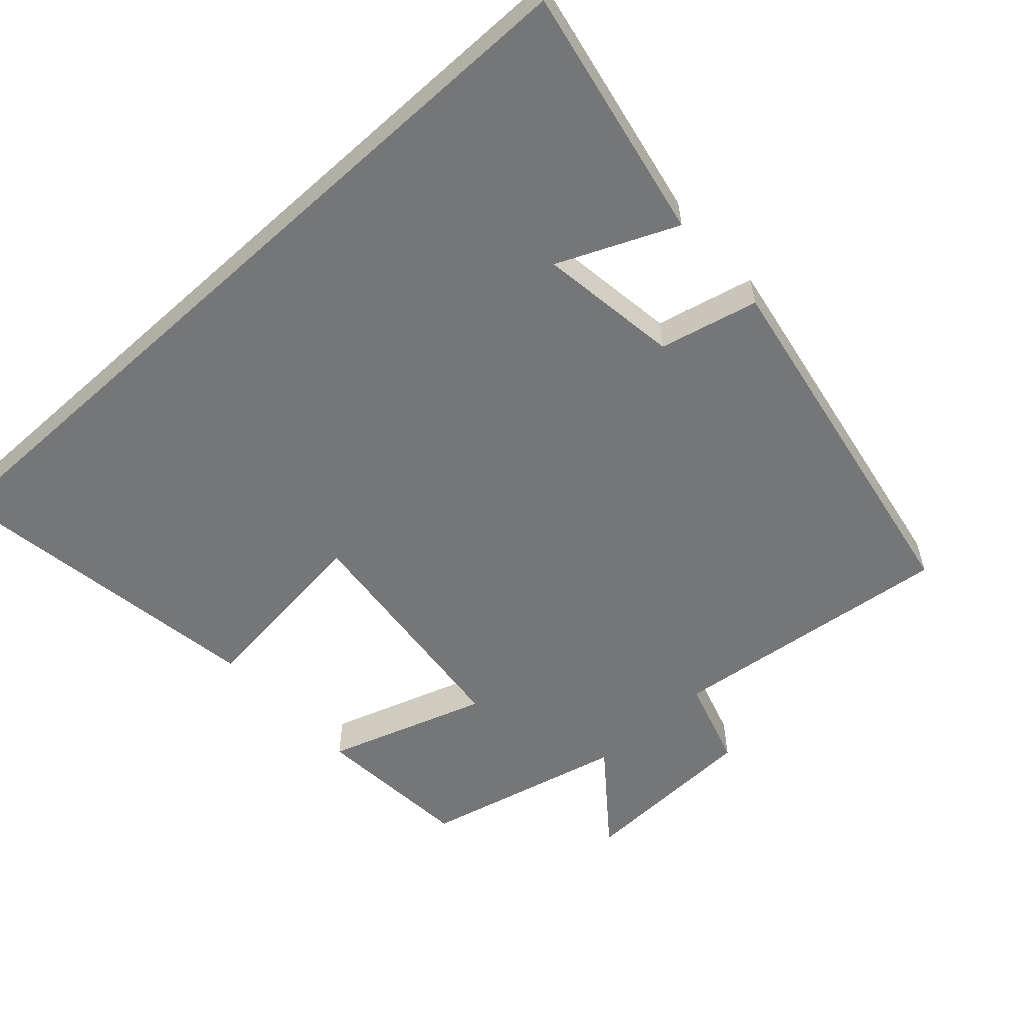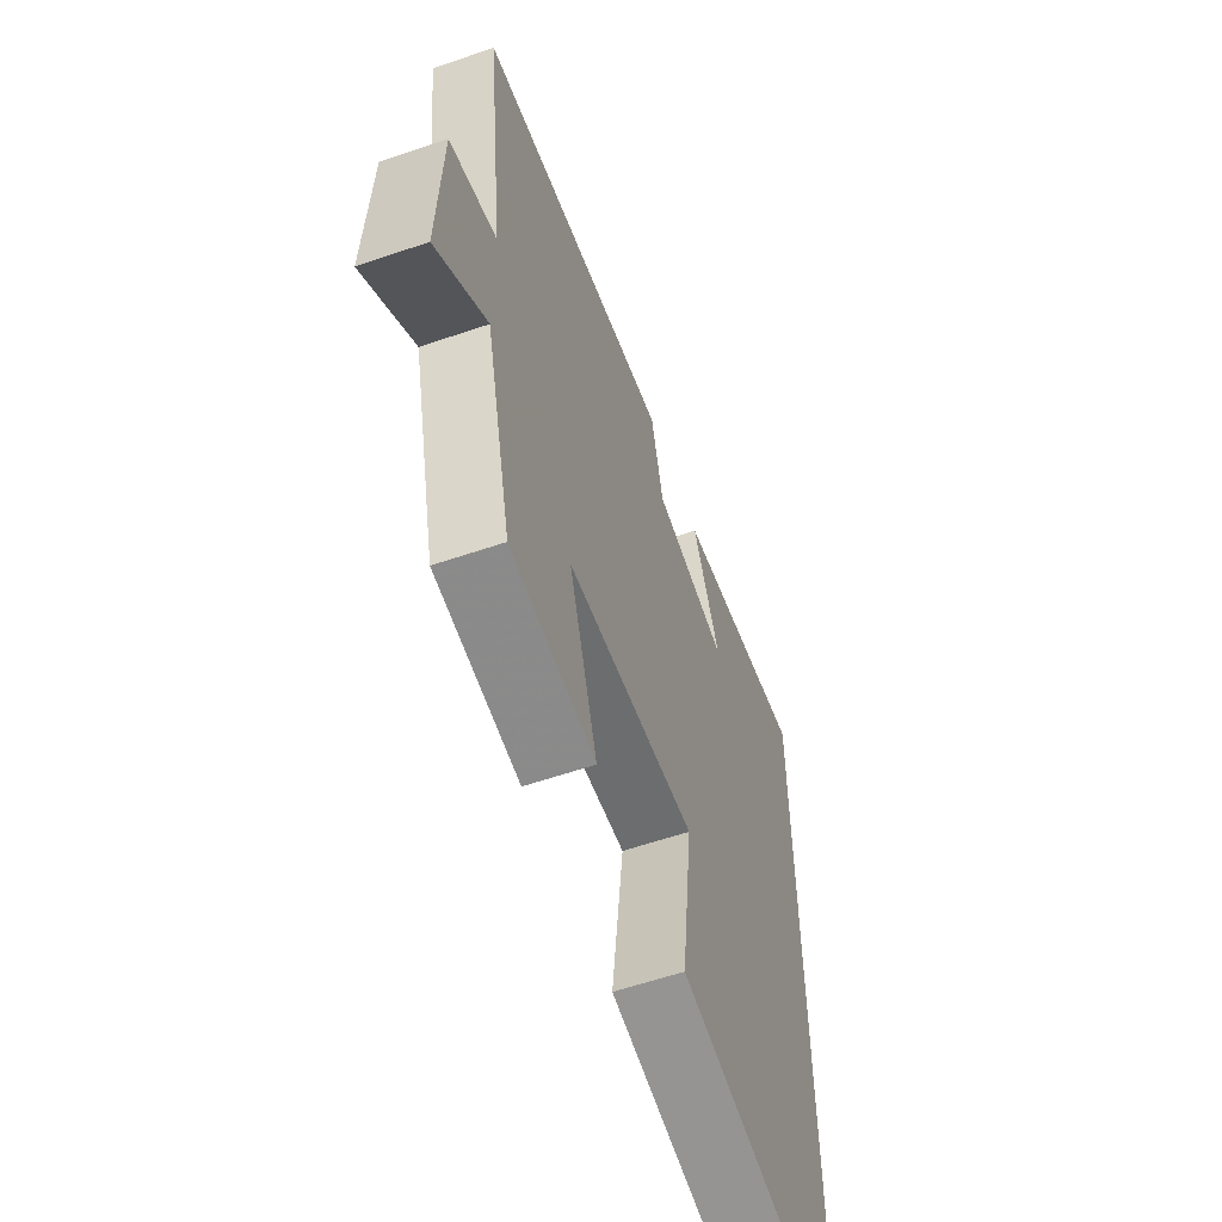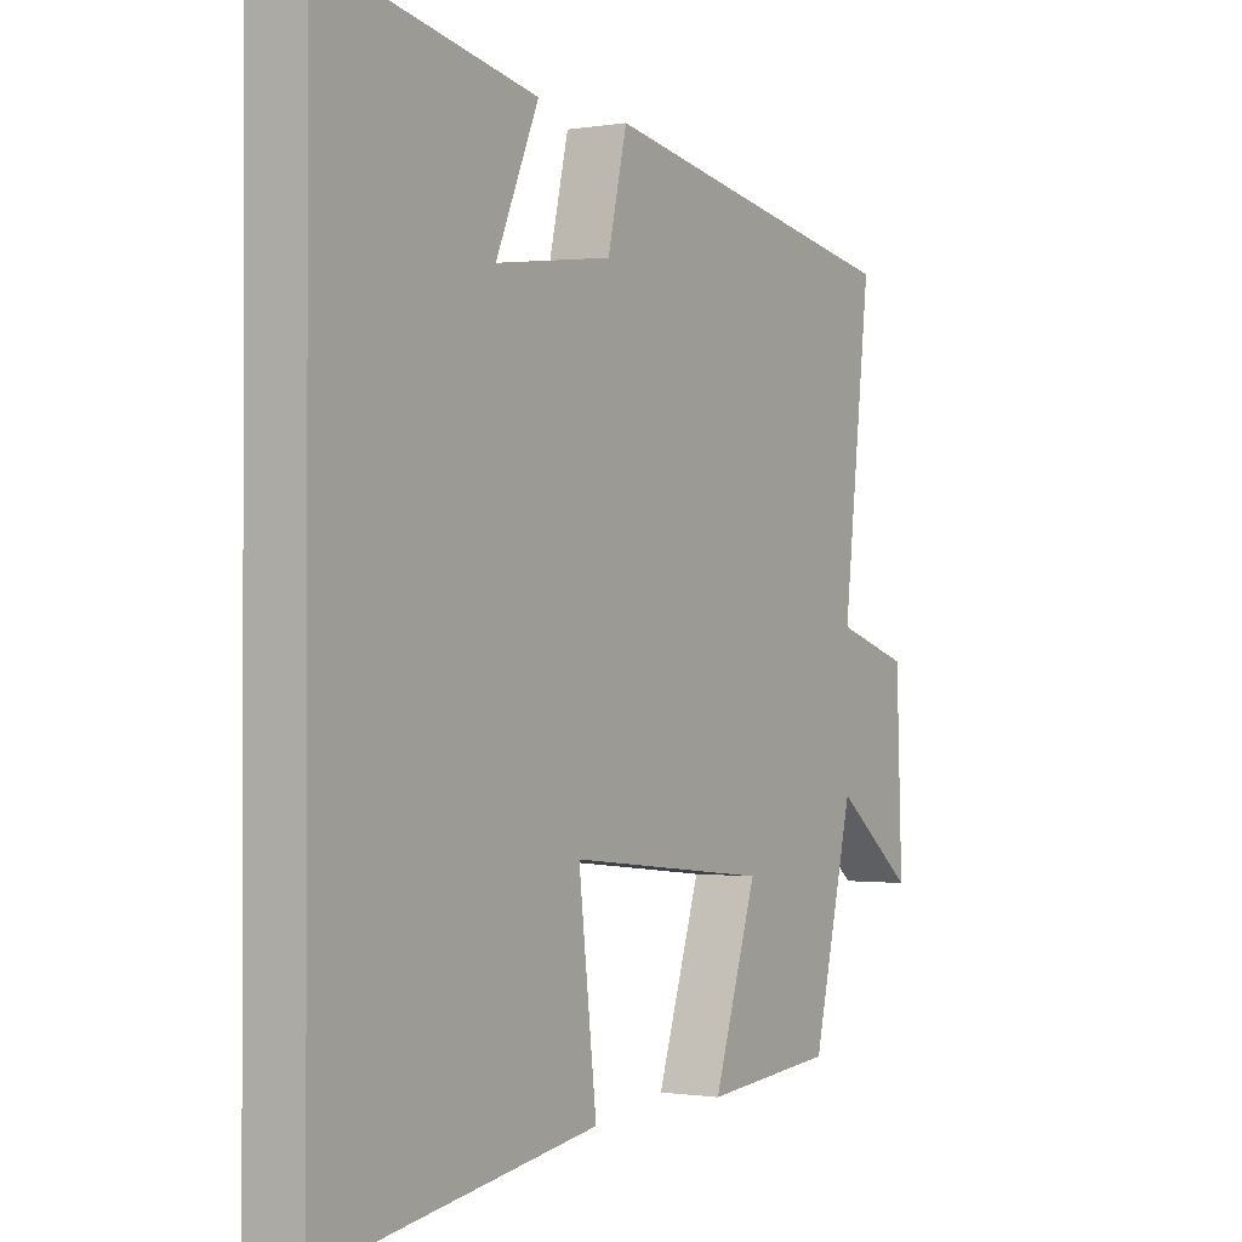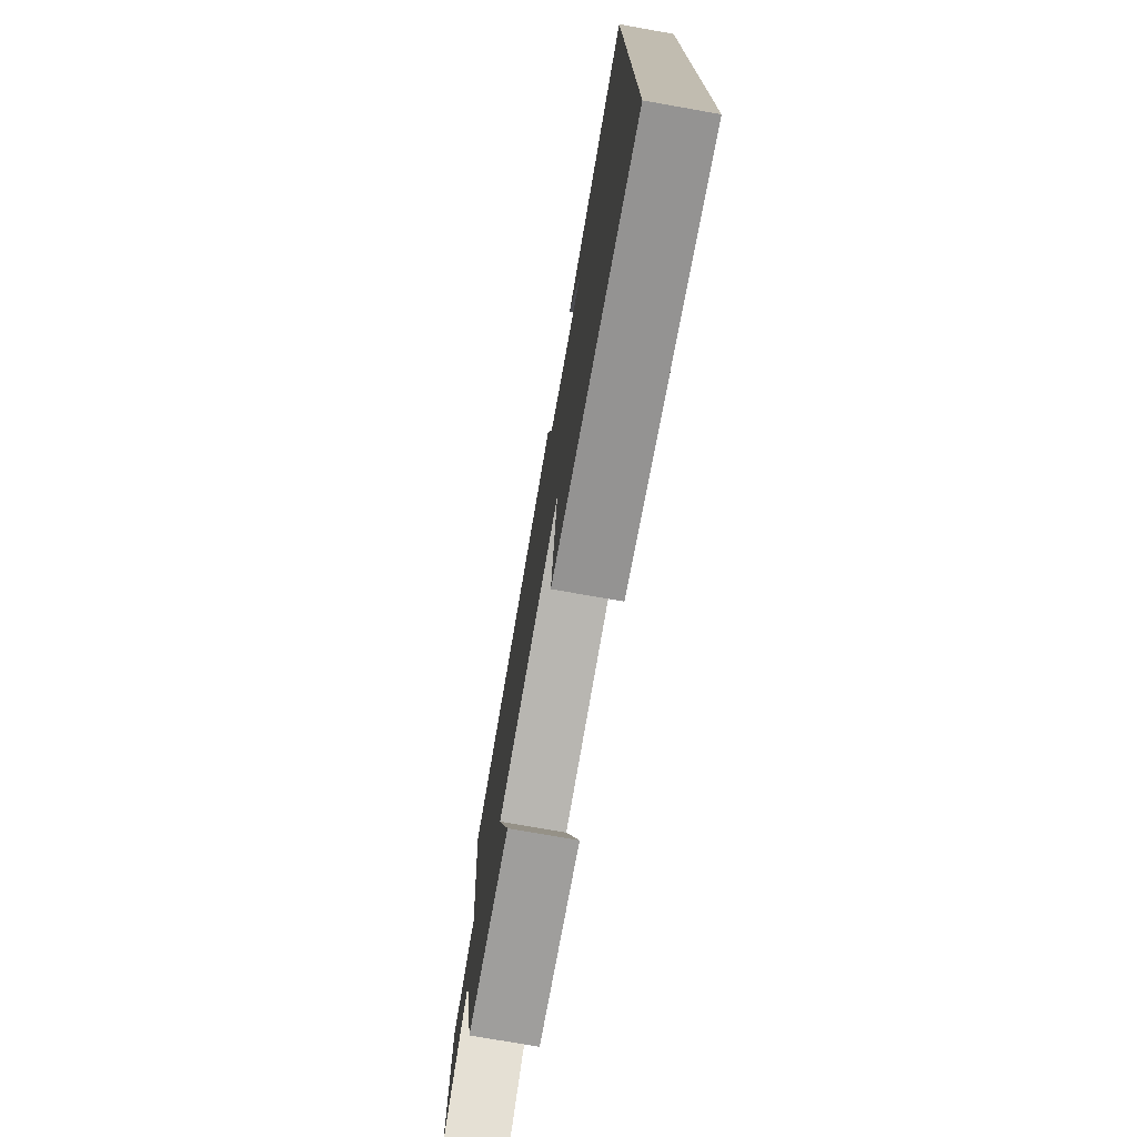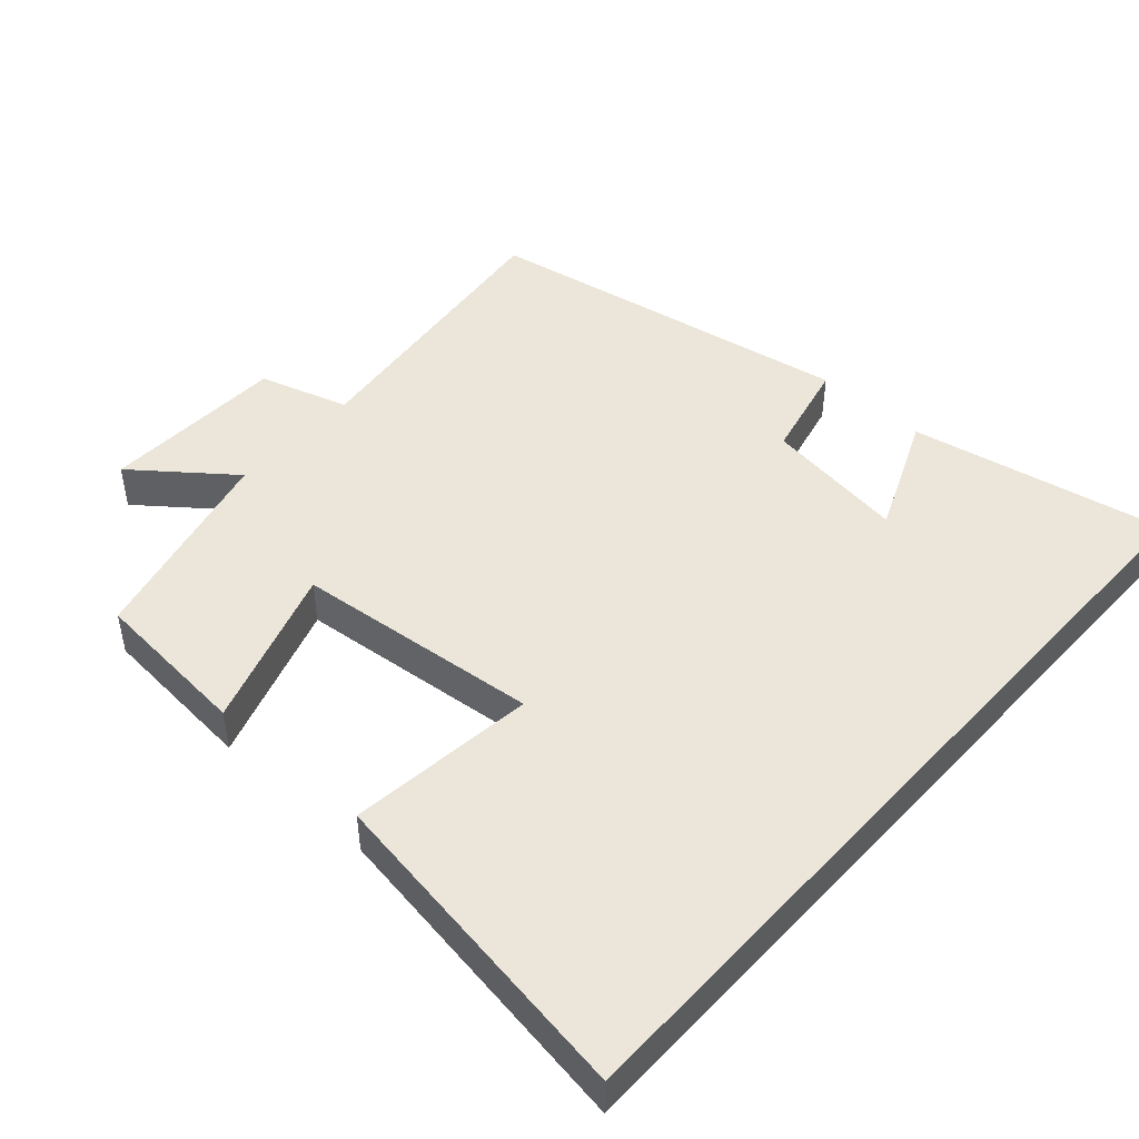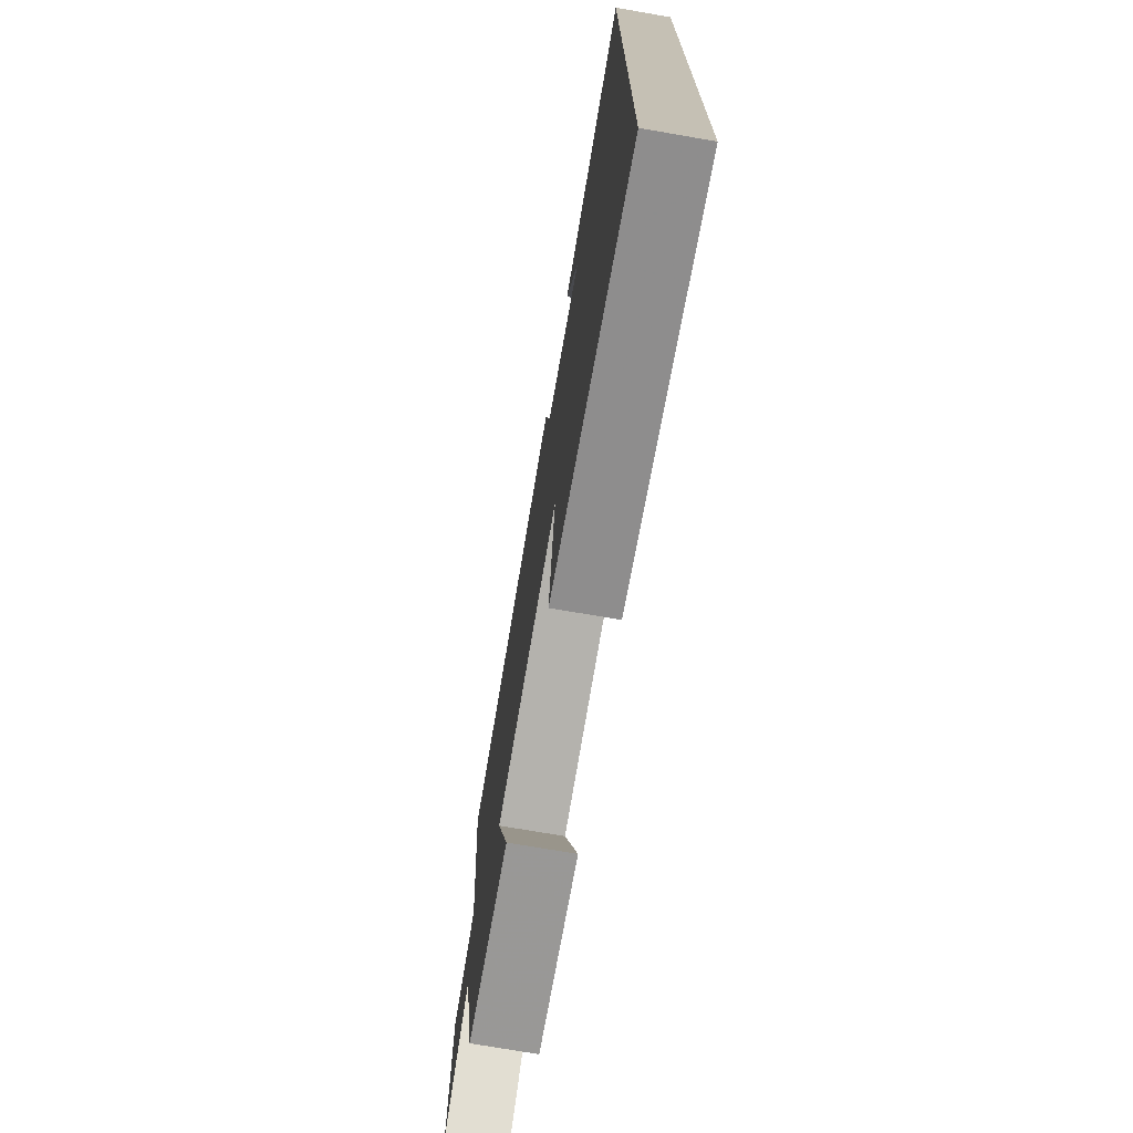
<metadata>
{"format":"obj","ext":"obj","renderer":"f3d","projection":"perspective","resolution":1024,"background":"white","views":[{"elev":-56.7,"azim":-47.7,"up":"+Y"},{"elev":-59.3,"azim":109.4,"up":"+Z"},{"elev":-1.0,"azim":-58.2,"up":"+Z"},{"elev":-75.7,"azim":-100.0,"up":"+Z"},{"elev":47.0,"azim":-138.0,"up":"+Y"},{"elev":-73.5,"azim":-99.8,"up":"+Z"}]}
</metadata>
<code>
v 0.548 0.07 0.406
v 0.5 0.07 -0.001
v 0.626 0.07 -0.04
v 0.636 0.07 -0.3
v 0.5 0.07 -0.193
v 0.43 0.07 -0.481
v 0.205 0.07 -0.5
v 0.28 0.07 -0.272
v -0.066 0.07 -0.236
v -0.035 0.07 -0.5
v -0.5 0.07 -0.572
v -0.5 0.07 0.571
v -0.139 0.07 0.5
v -0.212 0.07 0.332
v -0.012 0.07 0.36
v 0.021 0.07 0.5
v 0.548 0 0.406
v 0.5 0 -0.001
v 0.626 0 -0.04
v 0.636 0 -0.3
v 0.5 0 -0.193
v 0.43 0 -0.481
v 0.205 0 -0.5
v 0.28 0 -0.272
v -0.066 0 -0.236
v -0.035 0 -0.5
v -0.5 0 -0.572
v -0.5 0 0.571
v -0.139 0 0.5
v -0.212 0 0.332
v -0.012 0 0.36
v 0.021 0 0.5
f 15 16 1 2
f 14 15 2
f 12 13 14
f 10 11 12 14
f 9 10 14
f 8 9 14 2
f 5 6 7 8
f 5 8 2 3
f 3 4 5
f 18 17 32 31
f 18 31 30
f 30 29 28
f 30 28 27 26
f 30 26 25
f 18 30 25 24
f 24 23 22 21
f 19 18 24 21
f 21 20 19
f 1 17 18 2
f 2 18 19 3
f 3 19 20 4
f 4 20 21 5
f 5 21 22 6
f 6 22 23 7
f 7 23 24 8
f 8 24 25 9
f 9 25 26 10
f 10 26 27 11
f 11 27 28 12
f 12 28 29 13
f 13 29 30 14
f 14 30 31 15
f 15 31 32 16
f 16 32 17 1

</code>
